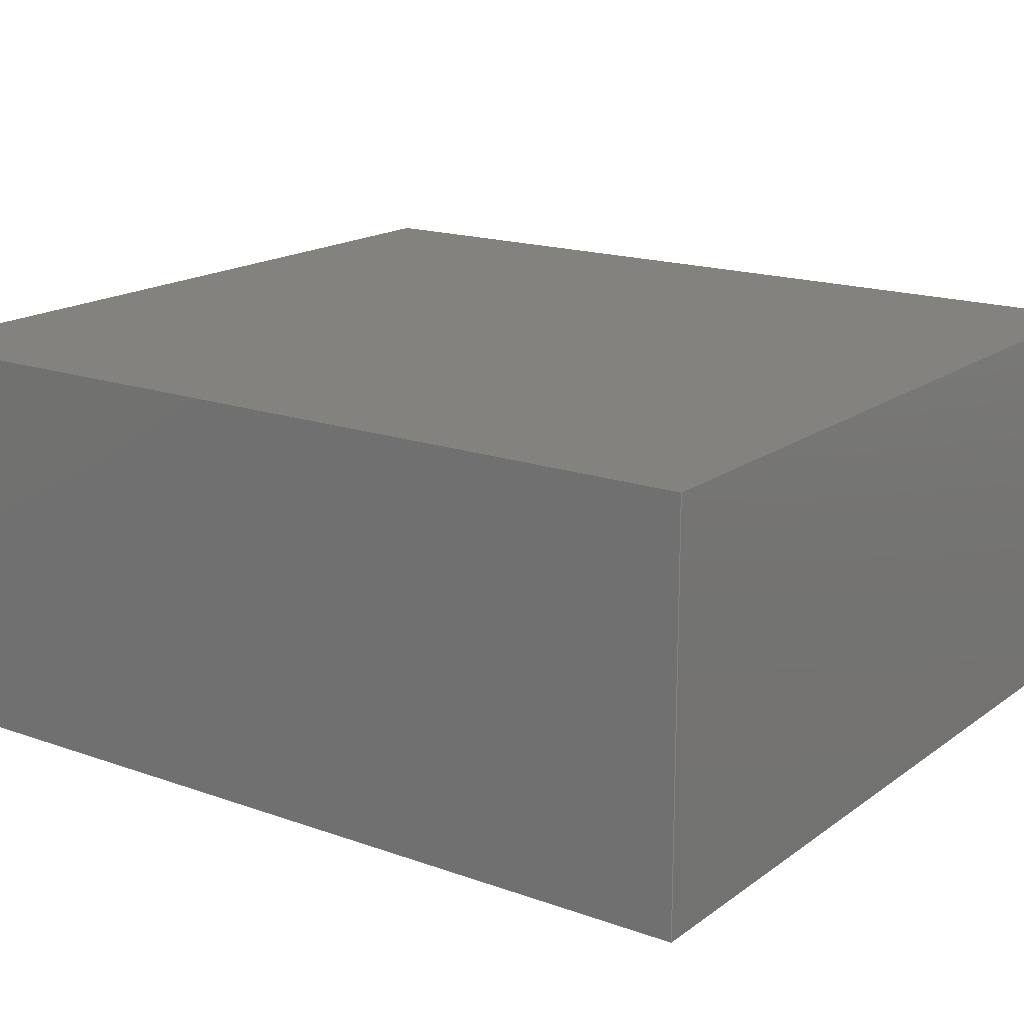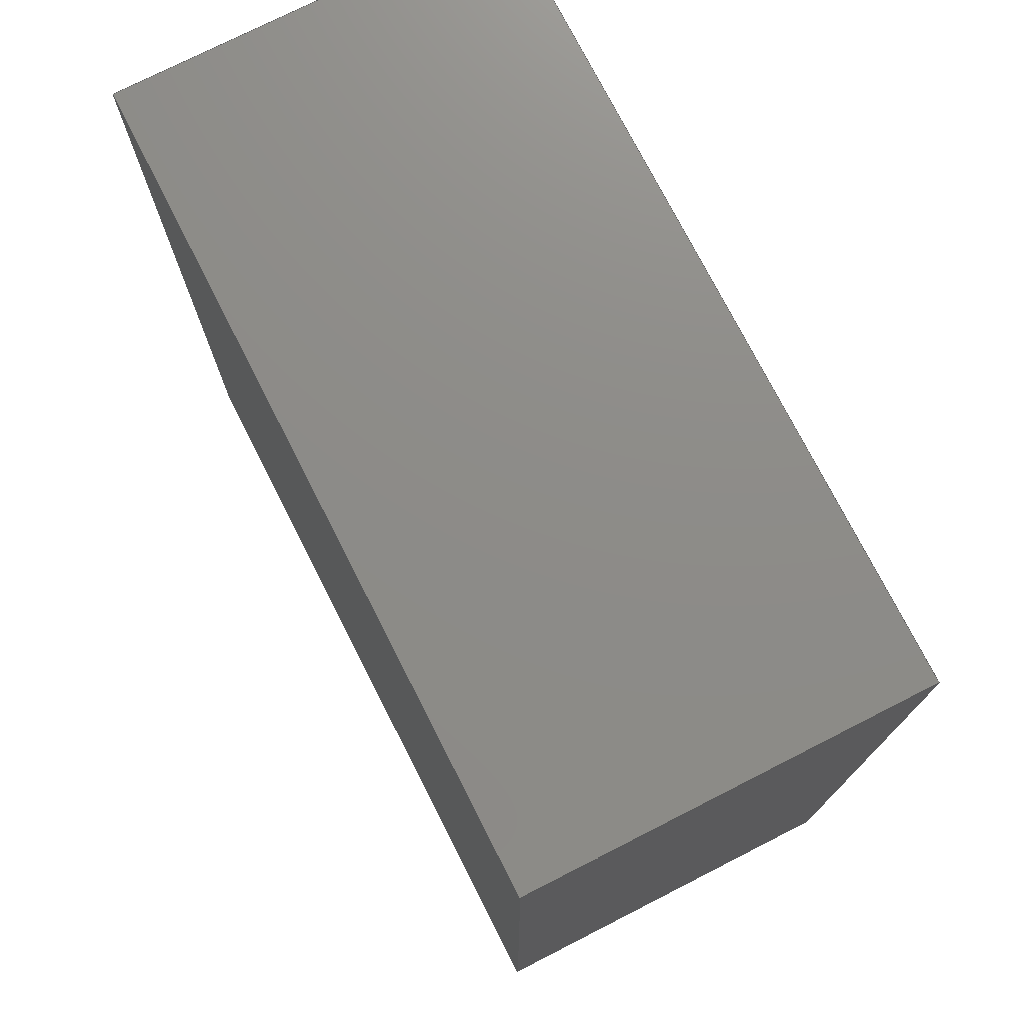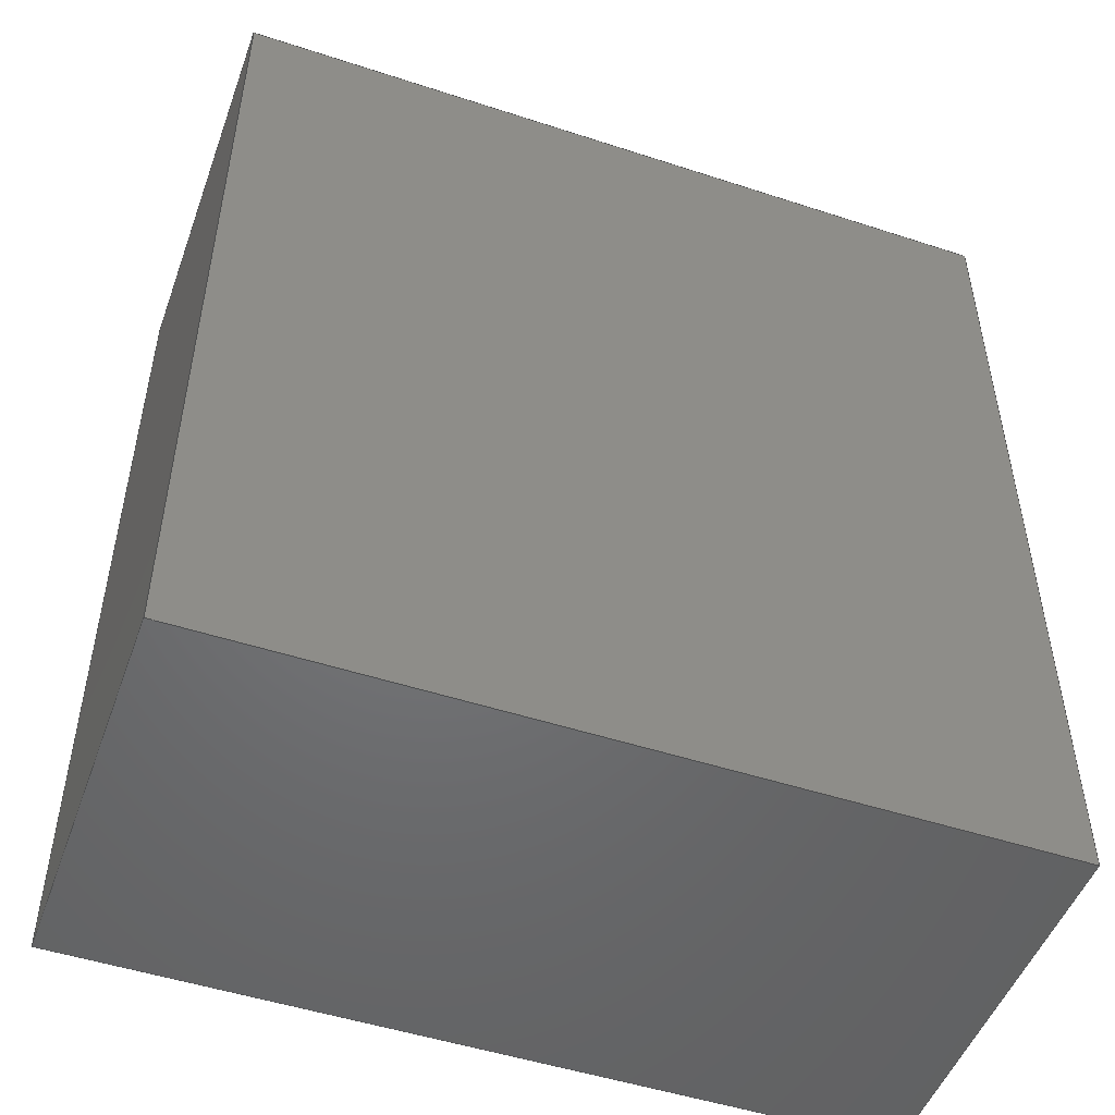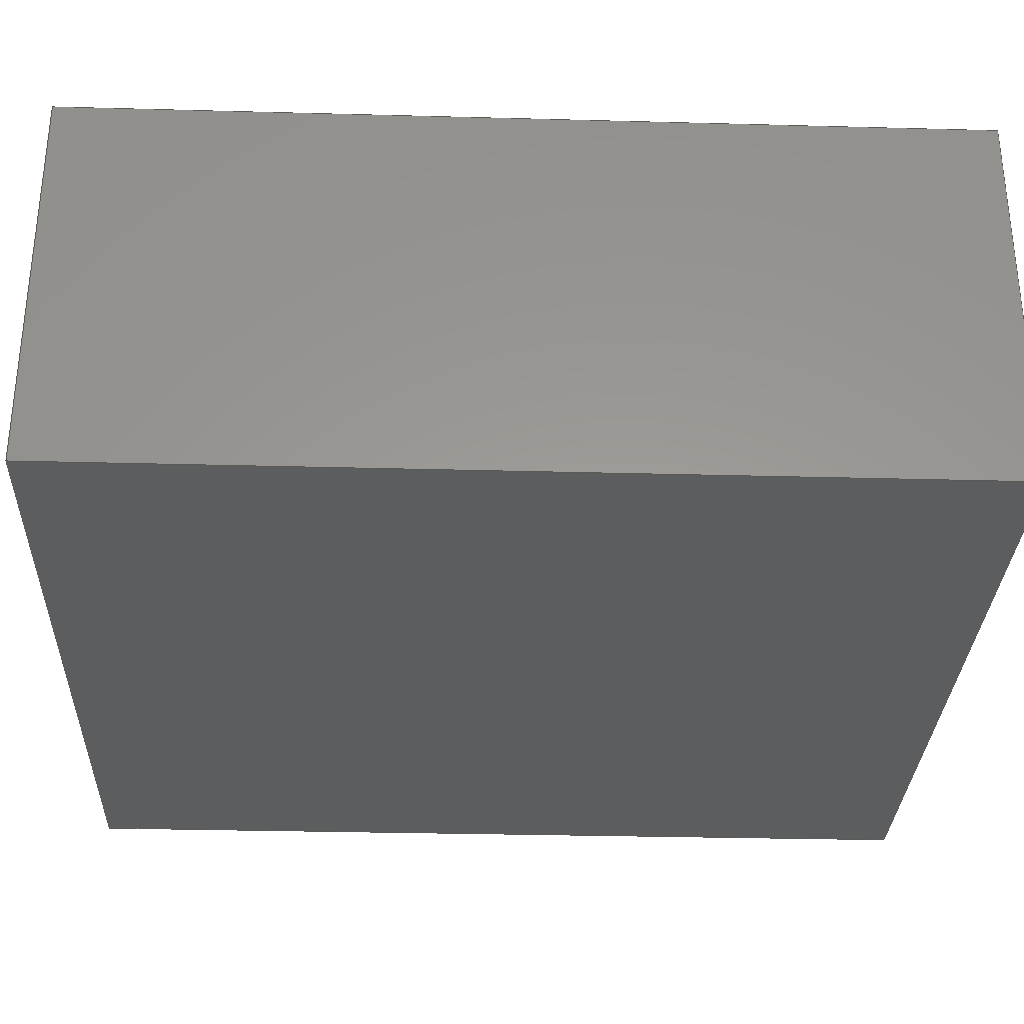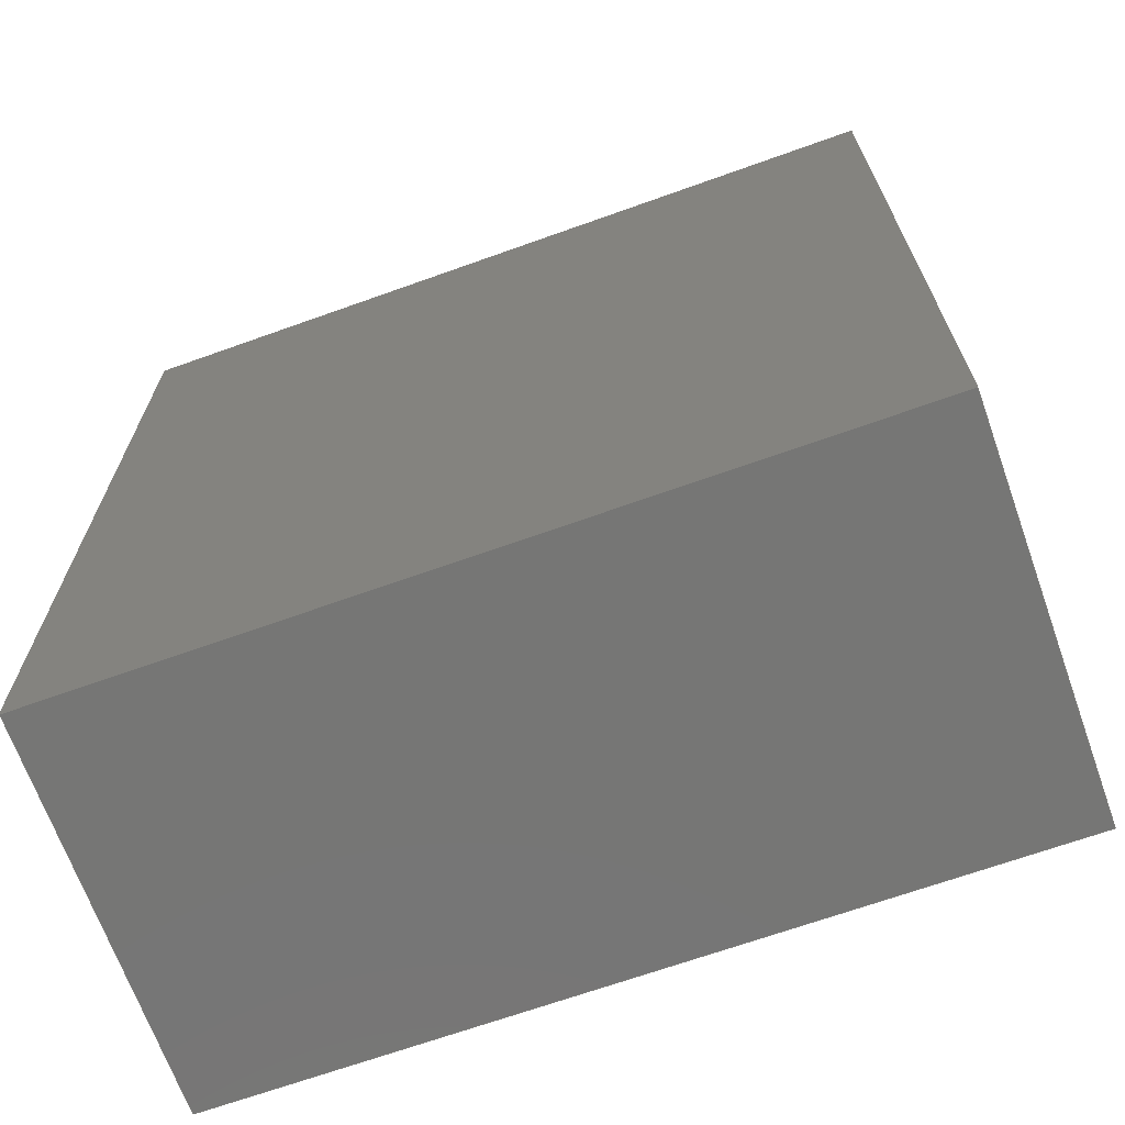
<metadata>
{"format":"step","ext":"step","renderer":"f3d","projection":"perspective","resolution":1024,"background":"white","views":[{"elev":17.1,"azim":-54.5,"up":"+Z"},{"elev":75.1,"azim":63.0,"up":"+Y"},{"elev":-49.8,"azim":160.2,"up":"+Y"},{"elev":-30.7,"azim":87.8,"up":"+Z"},{"elev":-68.3,"azim":19.7,"up":"+Y"}]}
</metadata>
<code>
ISO-10303-21;
DATA;
#1 = MECHANICAL_DESIGN_GEOMETRIC_PRESENTATION_REPRESENTATION( ' ', ( #7, #8, #9, #10, #11, #12 ), #6 );
#2 = PRODUCT_DEFINITION_CONTEXT( '', #13, 'design' );
#3 = APPLICATION_PROTOCOL_DEFINITION( 'international standard', 'automotive_design', 2001, #13 );
#4 = PRODUCT_CATEGORY_RELATIONSHIP( 'NONE', 'NONE', #14, #15 );
#5 = SHAPE_DEFINITION_REPRESENTATION( #16, #17 );
#6 =  ( GEOMETRIC_REPRESENTATION_CONTEXT( 3 )GLOBAL_UNCERTAINTY_ASSIGNED_CONTEXT( ( #18 ) )GLOBAL_UNIT_ASSIGNED_CONTEXT( ( #19, #20, #21 ) )REPRESENTATION_CONTEXT( 'NONE', 'WORKSPACE' ) );
#7 = STYLED_ITEM( '', ( #22 ), #23 );
#8 = STYLED_ITEM( '', ( #24 ), #25 );
#9 = STYLED_ITEM( '', ( #26 ), #27 );
#10 = STYLED_ITEM( '', ( #28 ), #29 );
#11 = STYLED_ITEM( '', ( #30 ), #31 );
#12 = STYLED_ITEM( '', ( #32 ), #33 );
#13 = APPLICATION_CONTEXT( 'core data for automotive mechanical design processes' );
#14 = PRODUCT_CATEGORY( 'part', 'NONE' );
#15 = PRODUCT_RELATED_PRODUCT_CATEGORY( 'detail', ' ', ( #34 ) );
#16 = PRODUCT_DEFINITION_SHAPE( 'NONE', 'NONE', #35 );
#17 = ADVANCED_BREP_SHAPE_REPRESENTATION( 'Part 1', ( #36, #37 ), #6 );
#18 = UNCERTAINTY_MEASURE_WITH_UNIT( LENGTH_MEASURE( 1e-17 ), #19, '', '' );
#19 =  ( CONVERSION_BASED_UNIT( 'METRE', #38 )LENGTH_UNIT(  )NAMED_UNIT( #39 ) );
#20 =  ( NAMED_UNIT( #40 )PLANE_ANGLE_UNIT(  )SI_UNIT( $, .RADIAN. ) );
#21 =  ( NAMED_UNIT( #40 )SI_UNIT( $, .STERADIAN. )SOLID_ANGLE_UNIT(  ) );
#22 = PRESENTATION_STYLE_ASSIGNMENT( ( #41 ) );
#23 = ADVANCED_FACE( '', ( #42 ), #43, .F. );
#24 = PRESENTATION_STYLE_ASSIGNMENT( ( #44 ) );
#25 = ADVANCED_FACE( '', ( #45 ), #46, .T. );
#26 = PRESENTATION_STYLE_ASSIGNMENT( ( #47 ) );
#27 = ADVANCED_FACE( '', ( #48 ), #49, .F. );
#28 = PRESENTATION_STYLE_ASSIGNMENT( ( #50 ) );
#29 = ADVANCED_FACE( '', ( #51 ), #52, .T. );
#30 = PRESENTATION_STYLE_ASSIGNMENT( ( #53 ) );
#31 = ADVANCED_FACE( '', ( #54 ), #55, .T. );
#32 = PRESENTATION_STYLE_ASSIGNMENT( ( #56 ) );
#33 = ADVANCED_FACE( '', ( #57 ), #58, .F. );
#34 = PRODUCT( 'Part 1', 'Part 1', 'PART-Part 1-DESC', ( #59 ) );
#35 = PRODUCT_DEFINITION( 'NONE', 'NONE', #60, #2 );
#36 = MANIFOLD_SOLID_BREP( 'Part 1', #61 );
#37 = AXIS2_PLACEMENT_3D( '', #62, #63, #64 );
#38 = LENGTH_MEASURE_WITH_UNIT( LENGTH_MEASURE( 1 ), #65 );
#39 = DIMENSIONAL_EXPONENTS( 1, 0, 0, 0, 0, 0, 0 );
#40 = DIMENSIONAL_EXPONENTS( 0, 0, 0, 0, 0, 0, 0 );
#41 = SURFACE_STYLE_USAGE( .BOTH., #66 );
#42 = FACE_OUTER_BOUND( '', #67, .T. );
#43 = PLANE( '', #68 );
#44 = SURFACE_STYLE_USAGE( .BOTH., #69 );
#45 = FACE_OUTER_BOUND( '', #70, .T. );
#46 = PLANE( '', #71 );
#47 = SURFACE_STYLE_USAGE( .BOTH., #72 );
#48 = FACE_OUTER_BOUND( '', #73, .T. );
#49 = PLANE( '', #74 );
#50 = SURFACE_STYLE_USAGE( .BOTH., #75 );
#51 = FACE_OUTER_BOUND( '', #76, .T. );
#52 = PLANE( '', #77 );
#53 = SURFACE_STYLE_USAGE( .BOTH., #78 );
#54 = FACE_OUTER_BOUND( '', #79, .T. );
#55 = PLANE( '', #80 );
#56 = SURFACE_STYLE_USAGE( .BOTH., #81 );
#57 = FACE_OUTER_BOUND( '', #82, .T. );
#58 = PLANE( '', #83 );
#59 = PRODUCT_CONTEXT( '', #13, 'mechanical' );
#60 = PRODUCT_DEFINITION_FORMATION_WITH_SPECIFIED_SOURCE( ' ', 'NONE', #34, .NOT_KNOWN. );
#61 = CLOSED_SHELL( '', ( #29, #25, #23, #33, #27, #31 ) );
#62 = CARTESIAN_POINT( '', ( 0, 0, 0 ) );
#63 = DIRECTION( '', ( 0, 0, 1 ) );
#64 = DIRECTION( '', ( 1, 0, 0 ) );
#65 =  ( LENGTH_UNIT(  )NAMED_UNIT( #39 )SI_UNIT( $, .METRE. ) );
#66 = SURFACE_SIDE_STYLE( '', ( #84 ) );
#67 = EDGE_LOOP( '', ( #85, #86, #87, #88 ) );
#68 = AXIS2_PLACEMENT_3D( '', #89, #90, #91 );
#69 = SURFACE_SIDE_STYLE( '', ( #92 ) );
#70 = EDGE_LOOP( '', ( #93, #94, #95, #96 ) );
#71 = AXIS2_PLACEMENT_3D( '', #97, #98, #99 );
#72 = SURFACE_SIDE_STYLE( '', ( #100 ) );
#73 = EDGE_LOOP( '', ( #101, #102, #103, #104 ) );
#74 = AXIS2_PLACEMENT_3D( '', #105, #106, #107 );
#75 = SURFACE_SIDE_STYLE( '', ( #108 ) );
#76 = EDGE_LOOP( '', ( #109, #110, #111, #112 ) );
#77 = AXIS2_PLACEMENT_3D( '', #113, #114, #115 );
#78 = SURFACE_SIDE_STYLE( '', ( #116 ) );
#79 = EDGE_LOOP( '', ( #117, #118, #119, #120 ) );
#80 = AXIS2_PLACEMENT_3D( '', #121, #122, #123 );
#81 = SURFACE_SIDE_STYLE( '', ( #124 ) );
#82 = EDGE_LOOP( '', ( #125, #126, #127, #128 ) );
#83 = AXIS2_PLACEMENT_3D( '', #129, #130, #131 );
#84 = SURFACE_STYLE_FILL_AREA( #132 );
#85 = ORIENTED_EDGE( '', *, *, #133, .T. );
#86 = ORIENTED_EDGE( '', *, *, #134, .F. );
#87 = ORIENTED_EDGE( '', *, *, #135, .F. );
#88 = ORIENTED_EDGE( '', *, *, #136, .T. );
#89 = CARTESIAN_POINT( '', ( 0.04956, 0, 0.06 ) );
#90 = DIRECTION( '', ( 0, 1, 0 ) );
#91 = DIRECTION( '', ( 0, 0, 1 ) );
#92 = SURFACE_STYLE_FILL_AREA( #137 );
#93 = ORIENTED_EDGE( '', *, *, #138, .F. );
#94 = ORIENTED_EDGE( '', *, *, #136, .F. );
#95 = ORIENTED_EDGE( '', *, *, #139, .T. );
#96 = ORIENTED_EDGE( '', *, *, #140, .T. );
#97 = CARTESIAN_POINT( '', ( 0, 0.0365, 0.06 ) );
#98 = DIRECTION( '', ( -1, 0, 0 ) );
#99 = DIRECTION( '', ( 0, 0, 1 ) );
#100 = SURFACE_STYLE_FILL_AREA( #141 );
#101 = ORIENTED_EDGE( '', *, *, #142, .T. );
#102 = ORIENTED_EDGE( '', *, *, #143, .F. );
#103 = ORIENTED_EDGE( '', *, *, #133, .F. );
#104 = ORIENTED_EDGE( '', *, *, #138, .T. );
#105 = CARTESIAN_POINT( '', ( 0.061, 0.0685, 0 ) );
#106 = DIRECTION( '', ( 0, 0, 1 ) );
#107 = DIRECTION( '', ( 1, 0, 0 ) );
#108 = SURFACE_STYLE_FILL_AREA( #144 );
#109 = ORIENTED_EDGE( '', *, *, #142, .F. );
#110 = ORIENTED_EDGE( '', *, *, #140, .F. );
#111 = ORIENTED_EDGE( '', *, *, #145, .T. );
#112 = ORIENTED_EDGE( '', *, *, #146, .T. );
#113 = CARTESIAN_POINT( '', ( 0.04956, 0.137, 0.06 ) );
#114 = DIRECTION( '', ( 0, 1, 0 ) );
#115 = DIRECTION( '', ( 0, 0, 1 ) );
#116 = SURFACE_STYLE_FILL_AREA( #147 );
#117 = ORIENTED_EDGE( '', *, *, #145, .F. );
#118 = ORIENTED_EDGE( '', *, *, #139, .F. );
#119 = ORIENTED_EDGE( '', *, *, #135, .T. );
#120 = ORIENTED_EDGE( '', *, *, #148, .T. );
#121 = CARTESIAN_POINT( '', ( 0.061, 0.0685, 0.06 ) );
#122 = DIRECTION( '', ( 0, 0, 1 ) );
#123 = DIRECTION( '', ( 1, 0, 0 ) );
#124 = SURFACE_STYLE_FILL_AREA( #149 );
#125 = ORIENTED_EDGE( '', *, *, #143, .T. );
#126 = ORIENTED_EDGE( '', *, *, #146, .F. );
#127 = ORIENTED_EDGE( '', *, *, #148, .F. );
#128 = ORIENTED_EDGE( '', *, *, #134, .T. );
#129 = CARTESIAN_POINT( '', ( 0.122, 0.0365, 0.06 ) );
#130 = DIRECTION( '', ( -1, -1.837e-16, 0 ) );
#131 = DIRECTION( '', ( 1.837e-16, -1, 0 ) );
#132 = FILL_AREA_STYLE( '', ( #150 ) );
#133 = EDGE_CURVE( '', #151, #152, #153, .T. );
#134 = EDGE_CURVE( '', #154, #152, #155, .T. );
#135 = EDGE_CURVE( '', #156, #154, #157, .T. );
#136 = EDGE_CURVE( '', #156, #151, #158, .T. );
#137 = FILL_AREA_STYLE( '', ( #159 ) );
#138 = EDGE_CURVE( '', #151, #160, #161, .T. );
#139 = EDGE_CURVE( '', #156, #162, #163, .T. );
#140 = EDGE_CURVE( '', #162, #160, #164, .T. );
#141 = FILL_AREA_STYLE( '', ( #165 ) );
#142 = EDGE_CURVE( '', #160, #166, #167, .T. );
#143 = EDGE_CURVE( '', #152, #166, #168, .T. );
#144 = FILL_AREA_STYLE( '', ( #169 ) );
#145 = EDGE_CURVE( '', #162, #170, #171, .T. );
#146 = EDGE_CURVE( '', #170, #166, #172, .T. );
#147 = FILL_AREA_STYLE( '', ( #173 ) );
#148 = EDGE_CURVE( '', #154, #170, #174, .T. );
#149 = FILL_AREA_STYLE( '', ( #175 ) );
#150 = FILL_AREA_STYLE_COLOUR( '', #176 );
#151 = VERTEX_POINT( '', #177 );
#152 = VERTEX_POINT( '', #178 );
#153 = LINE( '', #179, #180 );
#154 = VERTEX_POINT( '', #181 );
#155 = LINE( '', #182, #183 );
#156 = VERTEX_POINT( '', #184 );
#157 = LINE( '', #185, #186 );
#158 = LINE( '', #187, #188 );
#159 = FILL_AREA_STYLE_COLOUR( '', #189 );
#160 = VERTEX_POINT( '', #190 );
#161 = LINE( '', #191, #192 );
#162 = VERTEX_POINT( '', #193 );
#163 = LINE( '', #194, #195 );
#164 = LINE( '', #196, #197 );
#165 = FILL_AREA_STYLE_COLOUR( '', #198 );
#166 = VERTEX_POINT( '', #199 );
#167 = LINE( '', #200, #201 );
#168 = LINE( '', #202, #203 );
#169 = FILL_AREA_STYLE_COLOUR( '', #204 );
#170 = VERTEX_POINT( '', #205 );
#171 = LINE( '', #206, #207 );
#172 = LINE( '', #208, #209 );
#173 = FILL_AREA_STYLE_COLOUR( '', #210 );
#174 = LINE( '', #211, #212 );
#175 = FILL_AREA_STYLE_COLOUR( '', #213 );
#176 = COLOUR_RGB( '', 0.6039, 0.6471, 0.6863 );
#177 = CARTESIAN_POINT( '', ( 0, 0, 0 ) );
#178 = CARTESIAN_POINT( '', ( 0.122, 0, 0 ) );
#179 = CARTESIAN_POINT( '', ( 0.04956, 0, 0 ) );
#180 = VECTOR( '', #214, 1 );
#181 = CARTESIAN_POINT( '', ( 0.122, 0, 0.06 ) );
#182 = CARTESIAN_POINT( '', ( 0.122, 0, 0.06 ) );
#183 = VECTOR( '', #215, 1 );
#184 = CARTESIAN_POINT( '', ( 0, 0, 0.06 ) );
#185 = CARTESIAN_POINT( '', ( 0.04956, 0, 0.06 ) );
#186 = VECTOR( '', #216, 1 );
#187 = CARTESIAN_POINT( '', ( 0, 0, 0.06 ) );
#188 = VECTOR( '', #217, 1 );
#189 = COLOUR_RGB( '', 0.6039, 0.6471, 0.6863 );
#190 = CARTESIAN_POINT( '', ( 0, 0.137, 0 ) );
#191 = CARTESIAN_POINT( '', ( 0, 0.0365, 0 ) );
#192 = VECTOR( '', #218, 1 );
#193 = CARTESIAN_POINT( '', ( 0, 0.137, 0.06 ) );
#194 = CARTESIAN_POINT( '', ( 0, 0.0365, 0.06 ) );
#195 = VECTOR( '', #219, 1 );
#196 = CARTESIAN_POINT( '', ( 0, 0.137, 0.06 ) );
#197 = VECTOR( '', #220, 1 );
#198 = COLOUR_RGB( '', 0.6039, 0.6471, 0.6863 );
#199 = CARTESIAN_POINT( '', ( 0.122, 0.137, 0 ) );
#200 = CARTESIAN_POINT( '', ( 0.04956, 0.137, 0 ) );
#201 = VECTOR( '', #221, 1 );
#202 = CARTESIAN_POINT( '', ( 0.122, 0.0365, 0 ) );
#203 = VECTOR( '', #222, 1 );
#204 = COLOUR_RGB( '', 0.6039, 0.6471, 0.6863 );
#205 = CARTESIAN_POINT( '', ( 0.122, 0.137, 0.06 ) );
#206 = CARTESIAN_POINT( '', ( 0.04956, 0.137, 0.06 ) );
#207 = VECTOR( '', #223, 1 );
#208 = CARTESIAN_POINT( '', ( 0.122, 0.137, 0.06 ) );
#209 = VECTOR( '', #224, 1 );
#210 = COLOUR_RGB( '', 0.6039, 0.6471, 0.6863 );
#211 = CARTESIAN_POINT( '', ( 0.122, 0.0365, 0.06 ) );
#212 = VECTOR( '', #225, 1 );
#213 = COLOUR_RGB( '', 0.6039, 0.6471, 0.6863 );
#214 = DIRECTION( '', ( 1, 0, 0 ) );
#215 = DIRECTION( '', ( 0, 0, -1 ) );
#216 = DIRECTION( '', ( 1, 0, 0 ) );
#217 = DIRECTION( '', ( 0, 0, -1 ) );
#218 = DIRECTION( '', ( 0, 1, 0 ) );
#219 = DIRECTION( '', ( 0, 1, 0 ) );
#220 = DIRECTION( '', ( 0, 0, -1 ) );
#221 = DIRECTION( '', ( 1, 0, 0 ) );
#222 = DIRECTION( '', ( -1.837e-16, 1, 0 ) );
#223 = DIRECTION( '', ( 1, 0, 0 ) );
#224 = DIRECTION( '', ( 0, 0, -1 ) );
#225 = DIRECTION( '', ( -1.837e-16, 1, 0 ) );
ENDSEC;
END-ISO-10303-21;

</code>
